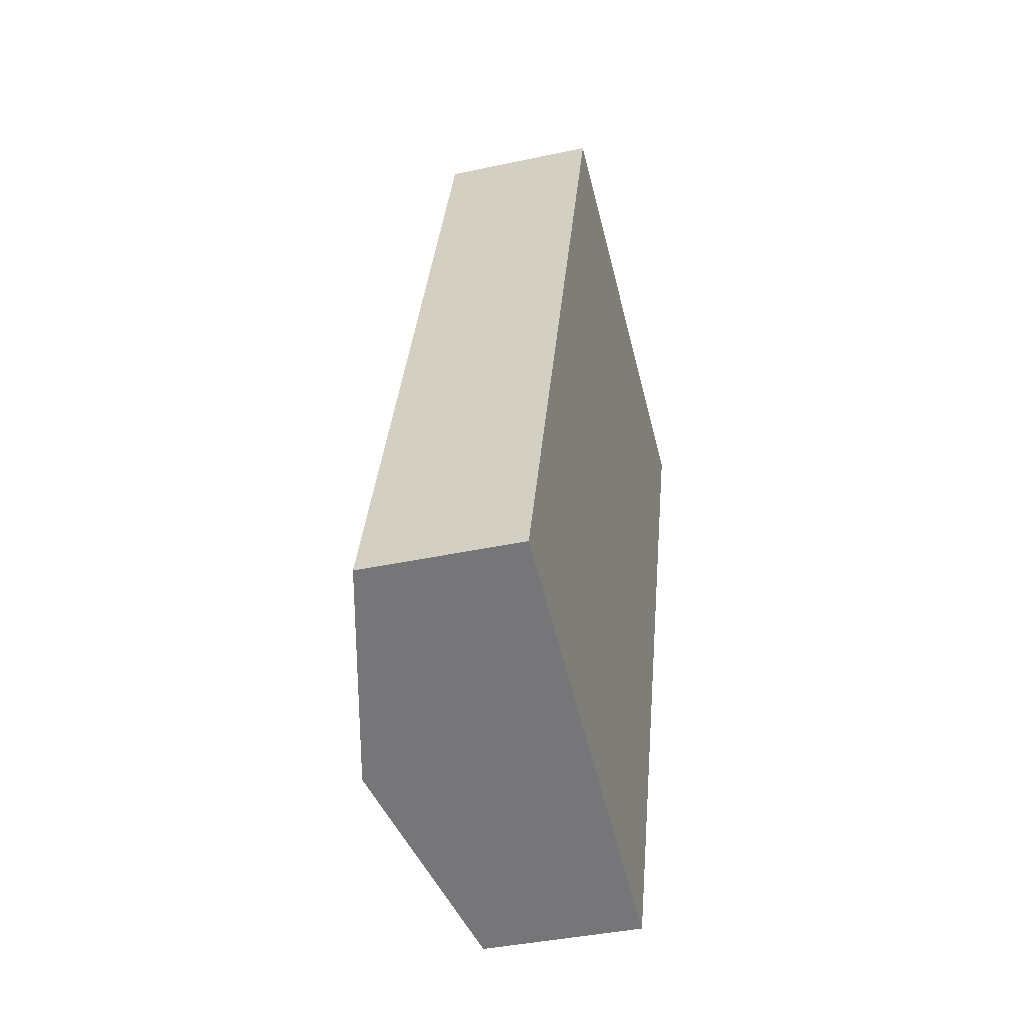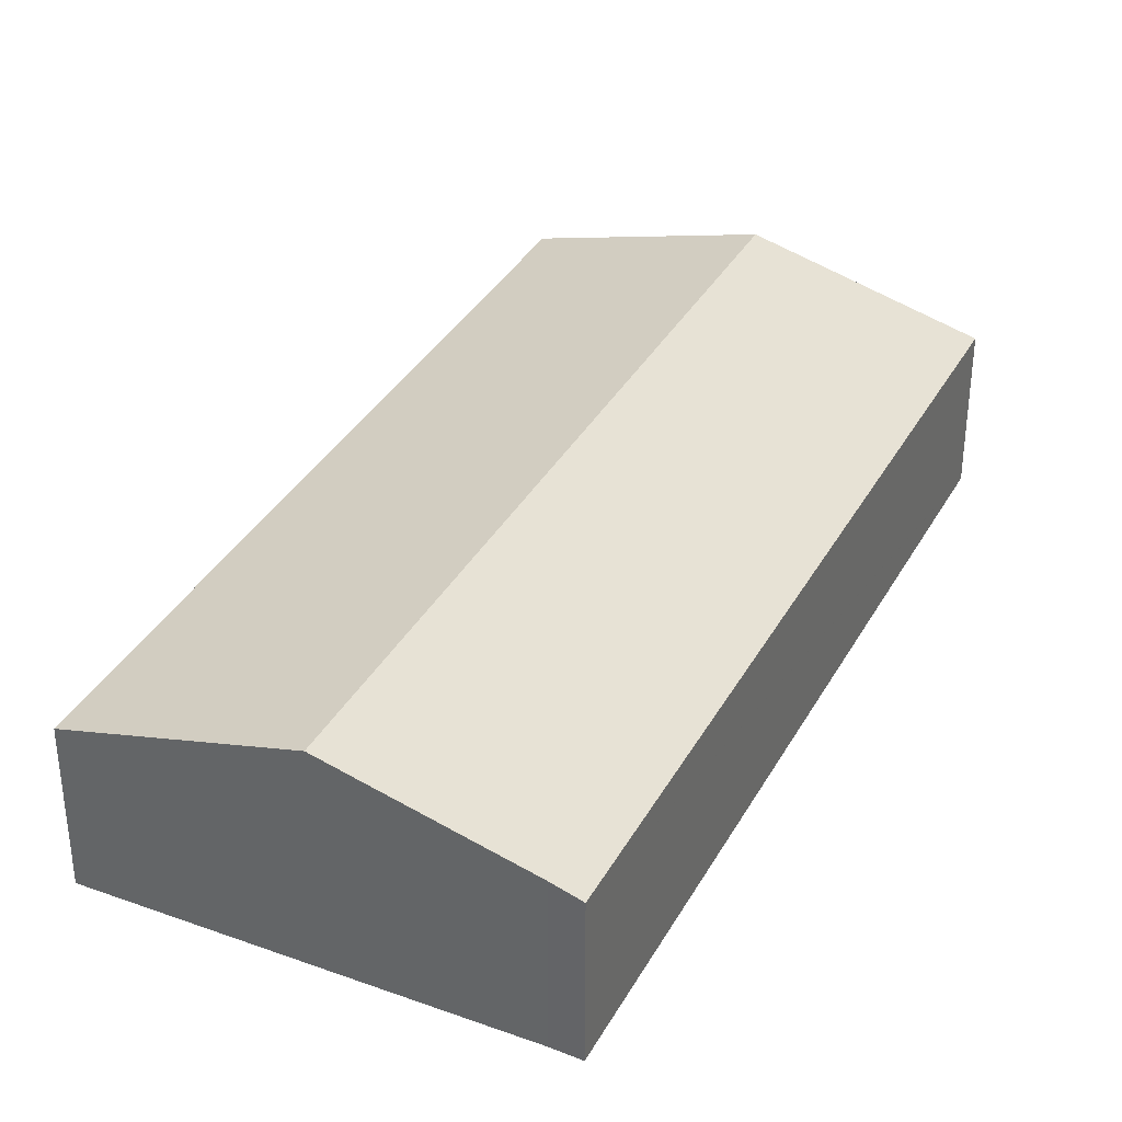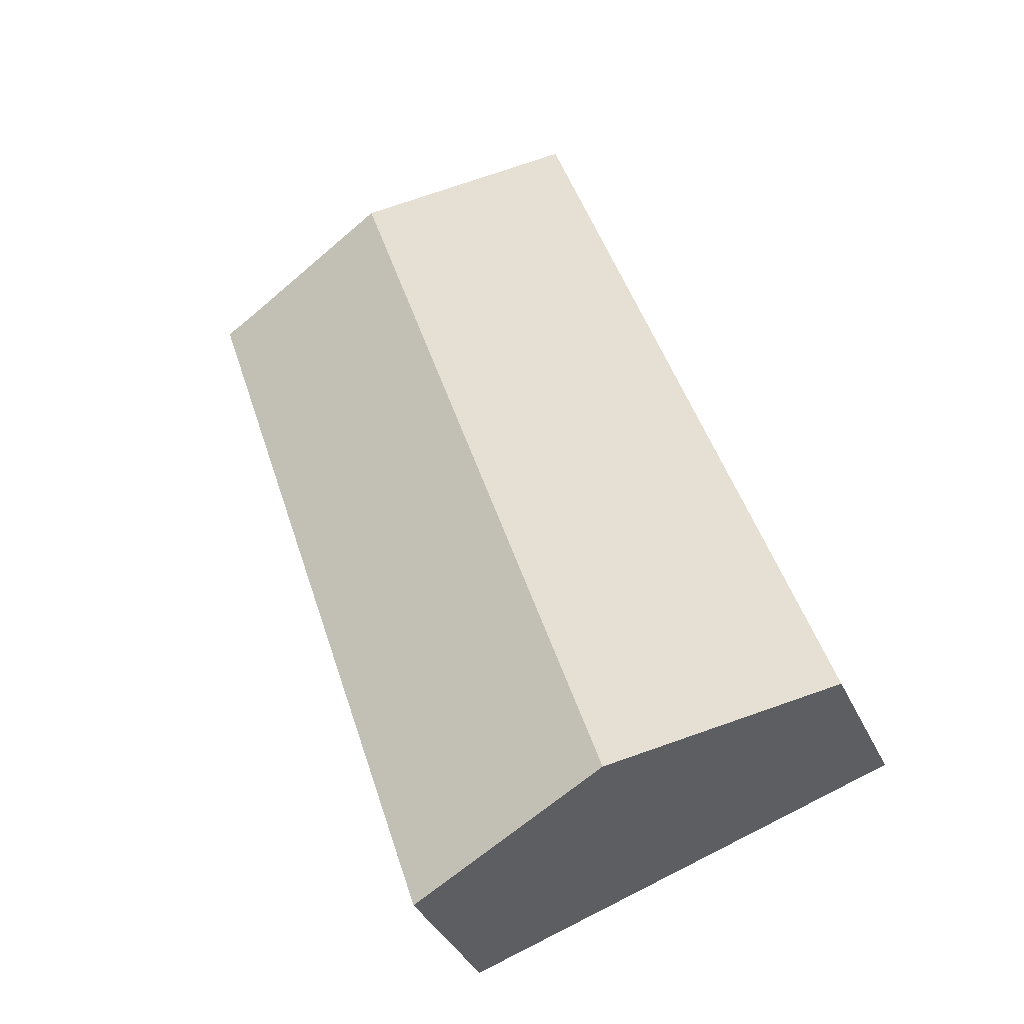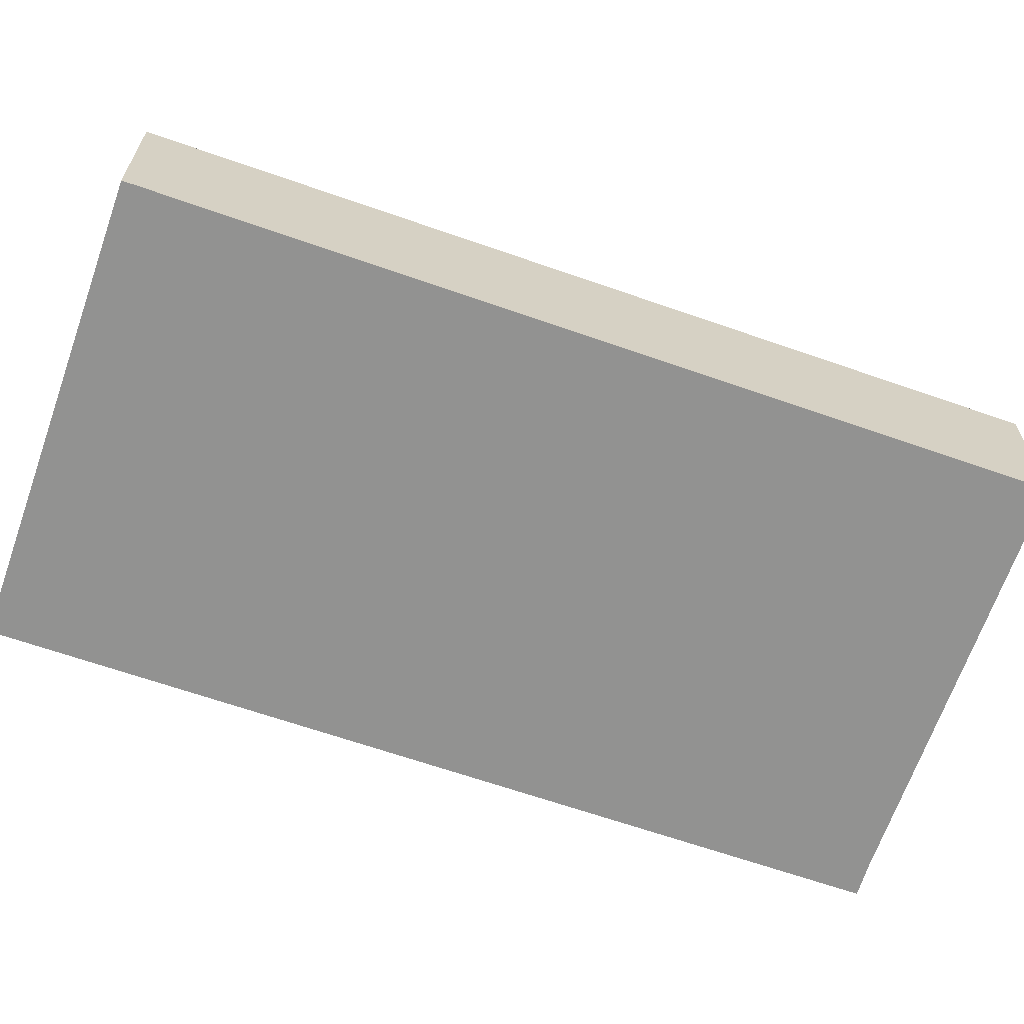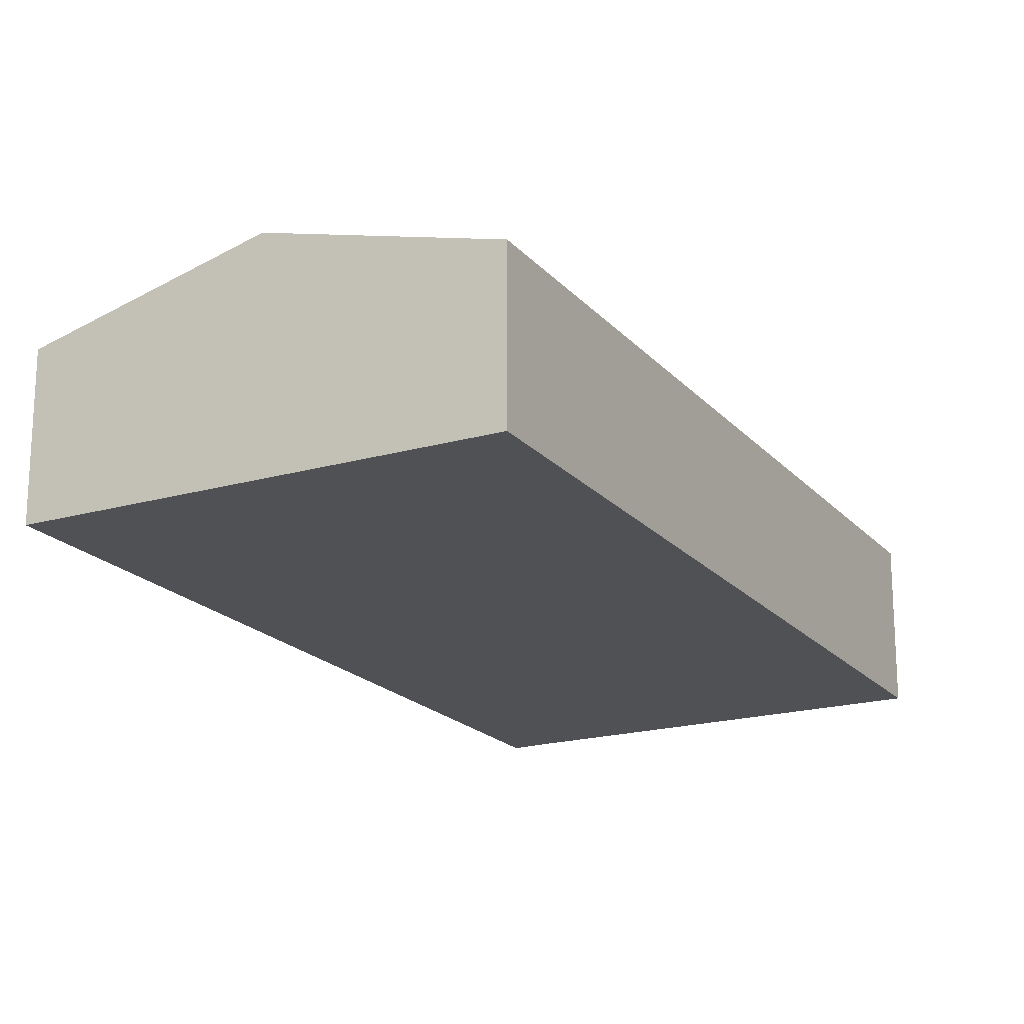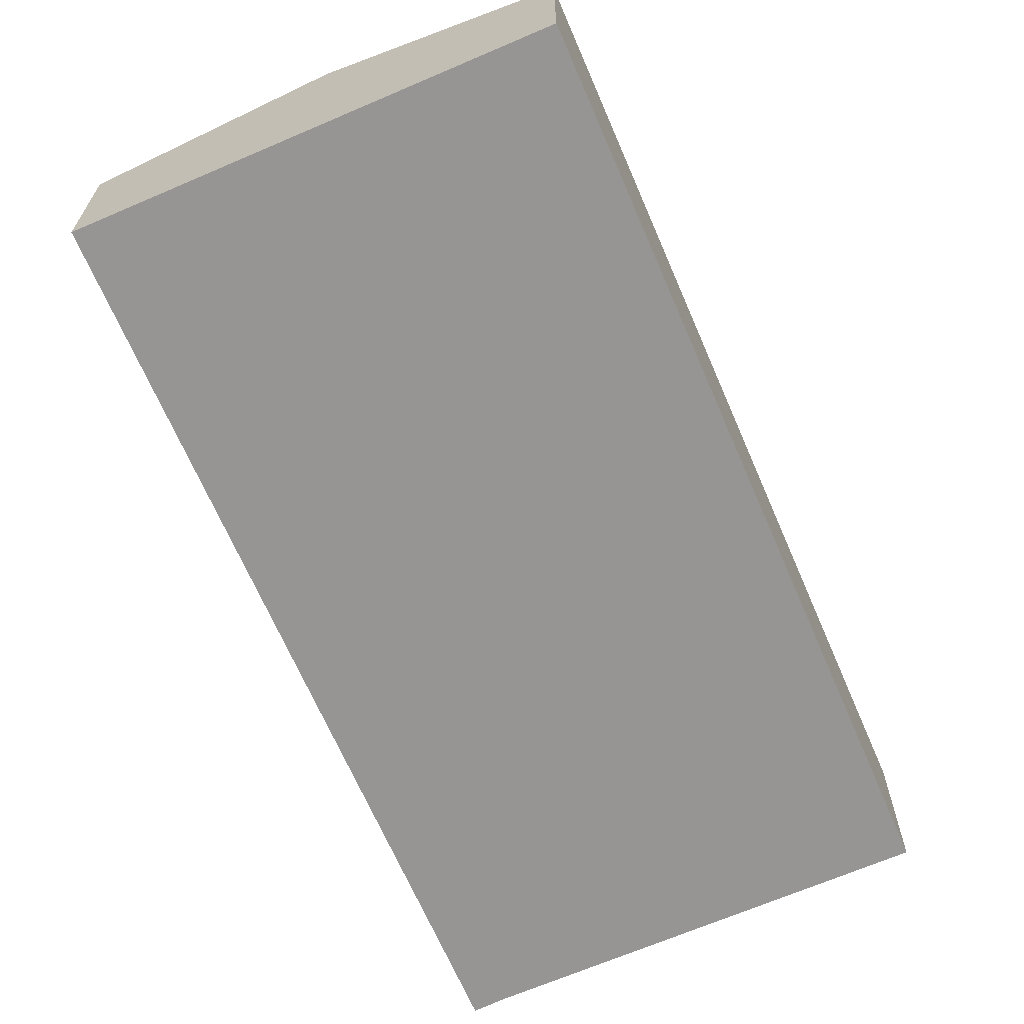
<metadata>
{"format":"obj","ext":"obj","renderer":"f3d","projection":"perspective","resolution":1024,"background":"white","views":[{"elev":-39.8,"azim":-75.1,"up":"+Z"},{"elev":35.5,"azim":43.9,"up":"+Y"},{"elev":-37.4,"azim":-157.5,"up":"+Z"},{"elev":-66.2,"azim":-90.9,"up":"+Y"},{"elev":-19.5,"azim":-133.5,"up":"+Y"},{"elev":-67.5,"azim":-138.3,"up":"+Y"}]}
</metadata>
<code>
v  11.44 11.46 -3.789
v  22.85 8.395 -7.48
v  22.82 8.395 -7.556
v  37.17 8.395 35.88
v  35.6 8.811 36.33
v  25.77 11.46 39.61
v  0.029 8.378 0.087
v  0 8.378 5.13e-16
v  14.49 8.419 43.37
v  22.82 4.627e-16 -7.556
v  11.44 2.32e-16 -3.789
v  0 0 0
v  14.49 -2.656e-15 43.37
v  0.029 -5.327e-18 0.087
v  25.77 -2.425e-15 39.61
v  35.6 -2.225e-15 36.33
v  37.17 -2.197e-15 35.88
v  22.85 4.58e-16 -7.48
g defaultobject
f 1 2 3
f 2 1 4
f 4 1 5
f 5 1 6
f 7 1 8
f 1 7 6
f 6 7 9
f 10 1 3
f 1 10 11
f 1 11 8
f 8 11 12
f 12 7 8
f 7 12 9
f 9 12 13
f 13 12 14
f 13 6 9
f 6 13 15
f 6 15 5
f 5 15 16
f 16 4 5
f 4 16 17
f 2 10 3
f 10 2 4
f 10 4 18
f 18 4 17
f 14 15 13
f 15 14 12
f 15 12 11
f 15 11 16
f 16 11 10
f 16 10 18
f 16 18 17

</code>
